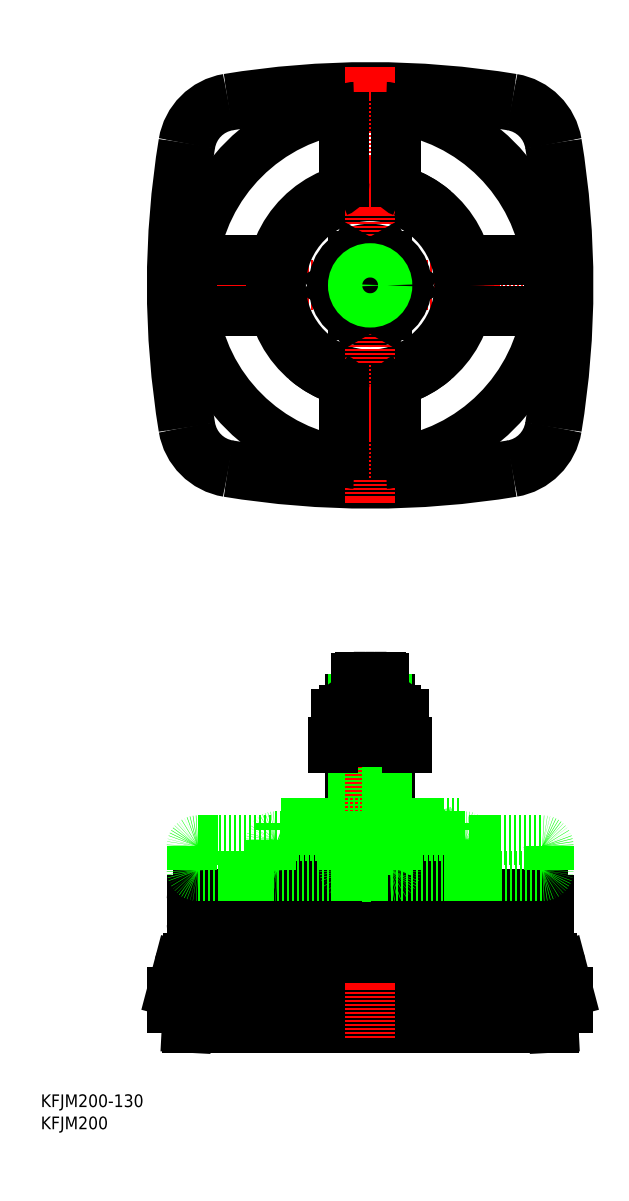
<metadata>
{"format":"dxf","ext":"dxf","renderer":"ezdxf+matplotlib","layout":"modelspace","background":"white","min_lineweight":24,"dpi":150}
</metadata>
<code>
0
SECTION
2
ENTITIES
0
LINE
8
0
10
162.5
20
419.7
30
0
11
169.9
21
419.7
31
0
0
LINE
8
0
10
169.9
20
431.7
30
0
11
162.5
21
431.7
31
0
0
LINE
8
0
10
157.5
20
410.7
30
0
11
174.8
21
410.7
31
0
0
LINE
8
0
10
174.8
20
440.7
30
0
11
157.5
21
440.7
31
0
0
CIRCLE
8
0
10
166.2
20
425.7
30
0
40
15
0
ARC
8
0
10
166.2
20
187
30
0
40
24.24
50
69.07
51
110.9
0
LINE
8
0
10
179.2
20
211.2
30
0
11
153.2
21
211.2
31
0
0
CIRCLE
8
0
10
166.2
20
425.7
30
0
40
6
0
ARC
8
0
10
166.2
20
217.3
30
0
40
10.98
50
70.35
51
109.7
0
LINE
8
0
10
160.9
20
228.2
30
0
11
171.5
21
228.2
31
0
0
ARC
8
0
10
166.2
20
208.8
30
0
40
10.98
50
70.35
51
109.7
0
LINE
8
0
10
156.2
20
216.9
30
0
11
176.2
21
216.9
31
0
0
LINE
8
0
10
174.2
20
515.7
30
0
11
158.2
21
515.7
31
0
0
ARC
8
0
10
166.2
20
80.66
30
0
40
445
50
80.71
51
99.29
0
ARC
8
0
10
166.2
20
80.66
30
0
40
441.5
50
80.71
51
99.29
0
LINE
8
0
10
158.2
20
335.7
30
0
11
174.2
21
335.7
31
0
0
LINE
8
0
10
147.7
20
192.2
30
0
11
184.7
21
192.2
31
0
0
LINE
8
0
10
147.7
20
195.2
30
0
11
184.7
21
195.2
31
0
0
LINE
8
CENTER
10
56.16
20
425.7
30
0
11
276.2
21
425.7
31
0
0
CIRCLE
8
0
10
166.2
20
425.7
30
0
40
50
0
CIRCLE
8
0
10
166.2
20
425.7
30
0
40
45
0
ARC
8
0
10
166.2
20
770.7
30
0
40
445
50
260.7
51
279.3
0
ARC
8
0
10
166.2
20
770.7
30
0
40
441.5
50
260.7
51
279.3
0
CIRCLE
8
0
10
166.2
20
425.7
30
0
40
18.5
0
ARC
8
0
10
166.2
20
425.7
30
0
40
90
50
186.6
51
263.4
0
LINE
8
0
10
176.2
20
118.7
30
0
11
166.2
21
118.7
31
0
0
LINE
8
0
10
211.2
20
123.8
30
0
11
121.2
21
123.8
31
0
0
LINE
8
0
10
211.2
20
127.2
30
0
11
121.2
21
127.2
31
0
0
LINE
8
0
10
118.2
20
120.7
30
0
11
214.2
21
120.7
31
0
0
LINE
8
0
10
166.2
20
99.21
30
0
11
209.2
21
99.21
31
0
0
LINE
8
0
10
209.2
20
99.21
30
0
11
123.2
21
99.21
31
0
0
LINE
8
0
10
211.7
20
94.41
30
0
11
120.6
21
94.41
31
0
0
LINE
8
0
10
258.7
20
51.24
30
0
11
73.66
21
51.24
31
0
0
LINE
8
0
10
266.2
20
69.24
30
0
11
66.16
21
69.24
31
0
0
LINE
8
0
10
66.16
20
61.24
30
0
11
266.2
21
61.24
31
0
0
LINE
8
0
10
156.2
20
127.2
30
0
11
156.2
21
192.2
31
0
0
LINE
8
0
10
157.5
20
192.2
30
0
11
157.5
21
127.2
31
0
0
LINE
8
CENTER
10
166.2
20
233.2
30
0
11
166.2
21
46.24
31
0
0
ARC
8
0
10
74.51
20
81.24
30
0
40
5
50
90
51
165.2
0
LINE
8
0
10
66.16
20
69.24
30
0
11
69.68
21
82.52
31
0
0
LINE
8
0
10
66.16
20
69.24
30
0
11
66.16
21
61.24
31
0
0
ARC
8
0
10
119.2
20
103.7
30
0
40
3
50
180
51
270
0
LINE
8
0
10
120.6
20
94.41
30
0
11
79.06
21
89.35
31
0
0
LINE
8
0
10
74.19
20
61.24
30
0
11
73.66
21
51.24
31
0
0
LINE
8
0
10
116.2
20
118.7
30
0
11
79.16
21
118.7
31
0
0
LINE
8
0
10
76.16
20
115.7
30
0
11
76.16
21
103.7
31
0
0
ARC
8
0
10
79.16
20
86.35
30
0
40
3
50
92.13
51
180
0
LINE
8
0
10
257.8
20
86.24
30
0
11
74.51
21
86.24
31
0
0
LINE
8
0
10
76.16
20
86.24
30
0
11
76.16
21
86.35
31
0
0
ARC
8
0
10
79.16
20
103.7
30
0
40
3
50
180
51
270
0
ARC
8
0
10
79.16
20
115.7
30
0
40
3
50
90
51
180
0
LINE
8
0
10
116.2
20
118.7
30
0
11
116.2
21
103.7
31
0
0
LINE
8
0
10
116.2
20
118.7
30
0
11
116.2
21
118.7
31
0
0
ARC
8
0
10
118.2
20
118.7
30
0
40
2
50
90
51
180
0
LINE
8
0
10
123.2
20
99.21
30
0
11
123.2
21
99.21
31
0
0
LINE
8
0
10
123.2
20
99.21
30
0
11
123.2
21
100.7
31
0
0
LINE
8
0
10
123.2
20
99.21
30
0
11
123.2
21
99.21
31
0
0
LINE
8
0
10
123.2
20
99.21
30
0
11
120.6
21
94.41
31
0
0
LINE
8
0
10
121.2
20
127.2
30
0
11
121.2
21
123.8
31
0
0
ARC
8
0
10
166.2
20
245.7
30
0
40
130
50
249.7
51
254.1
0
LINE
8
0
10
153.2
20
115.7
30
0
11
153.2
21
103.7
31
0
0
ARC
8
0
10
156.2
20
103.7
30
0
40
3
50
180
51
270
0
ARC
8
0
10
156.2
20
115.7
30
0
40
3
50
90
51
180
0
LINE
8
0
10
156.2
20
118.7
30
0
11
166.2
21
118.7
31
0
0
ARC
8
0
10
511.2
20
425.7
30
0
40
445
50
170.7
51
189.3
0
ARC
8
0
10
511.2
20
425.7
30
0
40
441.5
50
170.7
51
189.3
0
LINE
8
CENTER
10
166.2
20
535.7
30
0
11
166.2
21
315.7
31
0
0
ARC
8
0
10
98.65
20
358.2
30
0
40
27
50
189.3
51
260.7
0
LINE
8
0
10
156.2
20
211.2
30
0
11
156.2
21
216.9
31
0
0
LINE
8
0
10
157.5
20
216.9
30
0
11
157.5
21
211.2
31
0
0
ARC
8
0
10
153.2
20
204.6
30
0
40
6.659
50
49.44
51
130.6
0
LINE
8
0
10
148.8
20
195.2
30
0
11
148.8
21
209.6
31
0
0
LINE
8
0
10
147.7
20
195.2
30
0
11
147.7
21
192.2
31
0
0
LINE
8
0
10
157.5
20
195.2
30
0
11
157.5
21
209.6
31
0
0
ARC
8
0
10
160.9
20
225.9
30
0
40
2.36
50
46.8
51
133.2
0
ARC
8
0
10
160.9
20
217.4
30
0
40
2.36
50
46.8
51
133.2
0
LINE
8
0
10
156.2
20
216.9
30
0
11
159.2
21
219.1
31
0
0
LINE
8
0
10
159.2
20
219.1
30
0
11
159.2
21
227.6
31
0
0
LINE
8
0
10
162.5
20
219.1
30
0
11
162.5
21
227.6
31
0
0
ARC
8
0
10
114.2
20
443.7
30
0
40
5
50
270
51
340.9
0
ARC
8
0
10
114.2
20
407.7
30
0
40
5
50
19.1
51
90
0
ARC
8
0
10
98.65
20
358.2
30
0
40
23.49
50
189.3
51
260.7
0
LINE
8
0
10
114.2
20
438.7
30
0
11
81.16
21
438.7
31
0
0
LINE
8
0
10
81.16
20
412.7
30
0
11
114.2
21
412.7
31
0
0
ARC
8
0
10
81.16
20
433.7
30
0
40
5
50
90
51
180
0
ARC
8
0
10
81.16
20
417.7
30
0
40
5
50
180
51
270
0
LINE
8
0
10
76.16
20
433.7
30
0
11
76.16
21
417.7
31
0
0
ARC
8
0
10
166.2
20
425.7
30
0
40
50
50
229.1
51
250.9
0
LINE
8
0
10
153.2
20
373.7
30
0
11
153.2
21
340.7
31
0
0
ARC
8
0
10
158.2
20
340.7
30
0
40
5
50
180
51
270
0
ARC
8
0
10
148.2
20
373.7
30
0
40
5
50
0
51
70.9
0
LINE
8
0
10
157.5
20
440.7
30
0
11
148.8
21
425.7
31
0
0
LINE
8
0
10
148.8
20
425.7
30
0
11
157.5
21
410.7
31
0
0
LINE
8
0
10
159.2
20
425.7
30
0
11
162.5
21
419.7
31
0
0
LINE
8
0
10
162.5
20
431.7
30
0
11
159.2
21
425.7
31
0
0
ARC
8
0
10
98.65
20
493.2
30
0
40
27
50
99.29
51
170.7
0
ARC
8
0
10
98.65
20
493.2
30
0
40
23.49
50
99.29
51
170.7
0
LINE
8
0
10
153.2
20
510.7
30
0
11
153.2
21
477.6
31
0
0
ARC
8
0
10
148.2
20
477.6
30
0
40
5
50
289.1
51
0
0
ARC
8
0
10
158.2
20
510.7
30
0
40
5
50
90
51
180
0
LINE
8
0
10
176.2
20
127.2
30
0
11
176.2
21
192.2
31
0
0
LINE
8
0
10
174.8
20
192.2
30
0
11
174.8
21
127.2
31
0
0
LINE
8
0
10
216.2
20
118.7
30
0
11
253.2
21
118.7
31
0
0
LINE
8
0
10
211.7
20
94.41
30
0
11
253.3
21
89.35
31
0
0
LINE
8
0
10
79.16
20
100.7
30
0
11
253.2
21
100.7
31
0
0
LINE
8
0
10
179.2
20
115.7
30
0
11
179.2
21
103.7
31
0
0
ARC
8
0
10
176.2
20
103.7
30
0
40
3
50
270
51
0
0
ARC
8
0
10
176.2
20
115.7
30
0
40
3
50
0
51
90
0
LINE
8
0
10
216.2
20
118.7
30
0
11
216.2
21
103.7
31
0
0
LINE
8
0
10
209.2
20
99.21
30
0
11
211.7
21
94.41
31
0
0
LINE
8
0
10
209.2
20
99.21
30
0
11
209.2
21
99.21
31
0
0
LINE
8
0
10
209.2
20
99.21
30
0
11
209.2
21
100.7
31
0
0
LINE
8
0
10
209.2
20
99.21
30
0
11
209.2
21
99.21
31
0
0
ARC
8
0
10
213.2
20
103.7
30
0
40
3
50
270
51
0
0
ARC
8
0
10
166.2
20
245.7
30
0
40
130
50
285.9
51
290.3
0
LINE
8
0
10
211.2
20
127.2
30
0
11
211.2
21
123.8
31
0
0
ARC
8
0
10
214.2
20
118.7
30
0
40
2
50
0
51
90
0
LINE
8
0
10
216.2
20
118.7
30
0
11
216.2
21
118.7
31
0
0
LINE
8
0
10
266.2
20
69.24
30
0
11
262.7
21
82.52
31
0
0
LINE
8
0
10
258.1
20
61.24
30
0
11
258.7
21
51.24
31
0
0
LINE
8
0
10
266.2
20
69.24
30
0
11
266.2
21
61.24
31
0
0
LINE
8
0
10
256.2
20
115.7
30
0
11
256.2
21
103.7
31
0
0
ARC
8
0
10
253.2
20
103.7
30
0
40
3
50
270
51
0
0
ARC
8
0
10
253.2
20
86.35
30
0
40
3
50
1.283e-09
51
87.87
0
ARC
8
0
10
257.8
20
81.24
30
0
40
5
50
14.82
51
90
0
ARC
8
0
10
253.2
20
115.7
30
0
40
3
50
0
51
90
0
ARC
8
0
10
166.2
20
425.7
30
0
40
50
50
49.1
51
70.9
0
ARC
8
0
10
-178.8
20
425.7
30
0
40
445
50
350.7
51
9.295
0
ARC
8
0
10
-178.8
20
425.7
30
0
40
441.5
50
350.7
51
9.295
0
ARC
8
0
10
233.7
20
358.2
30
0
40
27
50
279.3
51
350.7
0
LINE
8
0
10
176.2
20
211.2
30
0
11
176.2
21
216.9
31
0
0
LINE
8
0
10
174.8
20
216.9
30
0
11
174.8
21
211.2
31
0
0
ARC
8
0
10
179.2
20
204.6
30
0
40
6.659
50
49.44
51
130.6
0
LINE
8
0
10
174.8
20
195.2
30
0
11
174.8
21
209.6
31
0
0
LINE
8
0
10
183.5
20
195.2
30
0
11
183.5
21
209.6
31
0
0
LINE
8
0
10
184.7
20
195.2
30
0
11
184.7
21
192.2
31
0
0
LINE
8
0
10
173.1
20
219.1
30
0
11
176.2
21
216.9
31
0
0
ARC
8
0
10
171.5
20
225.9
30
0
40
2.36
50
46.8
51
133.2
0
ARC
8
0
10
171.5
20
217.4
30
0
40
2.36
50
46.8
51
133.2
0
LINE
8
0
10
169.9
20
219.1
30
0
11
169.9
21
227.6
31
0
0
LINE
8
0
10
173.1
20
219.1
30
0
11
173.1
21
227.6
31
0
0
ARC
8
0
10
218.1
20
443.7
30
0
40
5
50
199.1
51
270
0
ARC
8
0
10
218.1
20
407.7
30
0
40
5
50
90
51
160.9
0
ARC
8
0
10
166.2
20
425.7
30
0
40
50
50
289.1
51
310.9
0
LINE
8
0
10
179.2
20
340.7
30
0
11
179.2
21
373.7
31
0
0
ARC
8
0
10
174.2
20
340.7
30
0
40
5
50
270
51
0
0
ARC
8
0
10
184.2
20
373.7
30
0
40
5
50
109.1
51
180
0
LINE
8
0
10
183.5
20
425.7
30
0
11
174.8
21
440.7
31
0
0
LINE
8
0
10
174.8
20
410.7
30
0
11
183.5
21
425.7
31
0
0
LINE
8
0
10
173.1
20
425.7
30
0
11
169.9
21
431.7
31
0
0
LINE
8
0
10
169.9
20
419.7
30
0
11
173.1
21
425.7
31
0
0
ARC
8
0
10
233.7
20
358.2
30
0
40
23.49
50
279.3
51
350.7
0
LINE
8
0
10
251.2
20
438.7
30
0
11
218.1
21
438.7
31
0
0
LINE
8
0
10
218.1
20
412.7
30
0
11
251.2
21
412.7
31
0
0
ARC
8
0
10
251.2
20
433.7
30
0
40
5
50
0
51
90
0
ARC
8
0
10
251.2
20
417.7
30
0
40
5
50
270
51
0
0
LINE
8
0
10
256.2
20
417.7
30
0
11
256.2
21
433.7
31
0
0
LINE
8
0
10
179.2
20
477.6
30
0
11
179.2
21
510.7
31
0
0
ARC
8
0
10
184.2
20
477.6
30
0
40
5
50
180
51
250.9
0
ARC
8
0
10
174.2
20
510.7
30
0
40
5
50
0
51
90
0
ARC
8
0
10
233.7
20
493.2
30
0
40
27
50
9.295
51
80.71
0
ARC
8
0
10
233.7
20
493.2
30
0
40
23.49
50
9.295
51
80.71
0
TEXT
8
0
10
2.656e-06
20
11.18
30
0
40
6.4
1
KFJM200-130
0
TEXT
8
0
10
2.656e-06
20
-3.798e-07
30
0
40
6.4
1
KFJM200
0
LINE
8
0
10
176.2
20
145.7
30
0
11
166.2
21
145.7
31
0
0
LINE
8
0
10
211.2
20
150.8
30
0
11
121.2
21
150.8
31
0
0
LINE
8
0
10
211.2
20
154.2
30
0
11
121.2
21
154.2
31
0
0
LINE
8
0
10
118.2
20
147.7
30
0
11
214.2
21
147.7
31
0
0
ARC
8
0
10
119.2
20
130.7
30
0
40
3
50
180
51
270
0
LINE
8
0
10
116.2
20
145.7
30
0
11
79.16
21
145.7
31
0
0
LINE
8
0
10
76.16
20
142.7
30
0
11
76.16
21
130.7
31
0
0
ARC
8
0
10
79.16
20
130.7
30
0
40
3
50
180
51
270
0
ARC
8
0
10
79.16
20
142.7
30
0
40
3
50
90
51
180
0
LINE
8
0
10
116.2
20
145.7
30
0
11
116.2
21
130.7
31
0
0
LINE
8
0
10
116.2
20
145.7
30
0
11
116.2
21
145.7
31
0
0
ARC
8
0
10
118.2
20
145.7
30
0
40
2
50
90
51
180
0
LINE
8
0
10
121.2
20
154.2
30
0
11
121.2
21
150.8
31
0
0
ARC
8
0
10
166.2
20
272.7
30
0
40
130
50
249.7
51
254.1
0
LINE
8
0
10
153.2
20
142.7
30
0
11
153.2
21
130.7
31
0
0
ARC
8
0
10
156.2
20
130.7
30
0
40
3
50
180
51
270
0
ARC
8
0
10
156.2
20
142.7
30
0
40
3
50
90
51
180
0
LINE
8
0
10
156.2
20
145.7
30
0
11
166.2
21
145.7
31
0
0
LINE
8
0
10
216.2
20
145.7
30
0
11
253.2
21
145.7
31
0
0
LINE
8
0
10
79.16
20
127.7
30
0
11
253.2
21
127.7
31
0
0
LINE
8
0
10
179.2
20
142.7
30
0
11
179.2
21
130.7
31
0
0
ARC
8
0
10
176.2
20
130.7
30
0
40
3
50
270
51
0
0
ARC
8
0
10
176.2
20
142.7
30
0
40
3
50
0
51
90
0
LINE
8
0
10
216.2
20
145.7
30
0
11
216.2
21
130.7
31
0
0
ARC
8
0
10
213.2
20
130.7
30
0
40
3
50
270
51
0
0
ARC
8
0
10
166.2
20
272.7
30
0
40
130
50
285.9
51
290.3
0
LINE
8
0
10
211.2
20
154.2
30
0
11
211.2
21
150.8
31
0
0
ARC
8
0
10
214.2
20
145.7
30
0
40
2
50
0
51
90
0
LINE
8
0
10
216.2
20
145.7
30
0
11
216.2
21
145.7
31
0
0
LINE
8
0
10
256.2
20
142.7
30
0
11
256.2
21
130.7
31
0
0
ARC
8
0
10
253.2
20
130.7
30
0
40
3
50
270
51
0
0
ARC
8
0
10
253.2
20
142.7
30
0
40
3
50
0
51
90
0
ARC
8
0
10
166.2
20
425.7
30
0
40
90
50
276.6
51
353.4
0
ARC
8
0
10
166.2
20
425.7
30
0
40
90
50
6.62
51
83.38
0
ARC
8
0
10
166.2
20
425.7
30
0
40
90
50
96.62
51
173.4
0
CIRCLE
8
0
10
166.2
20
425.7
30
0
40
10
0
CIRCLE
8
0
10
166.2
20
425.7
30
0
40
8.648
0
LINE
8
0
10
253.3
20
89.35
30
0
11
79.05
21
89.35
31
0
0
ENDSEC
0
EOF

</code>
